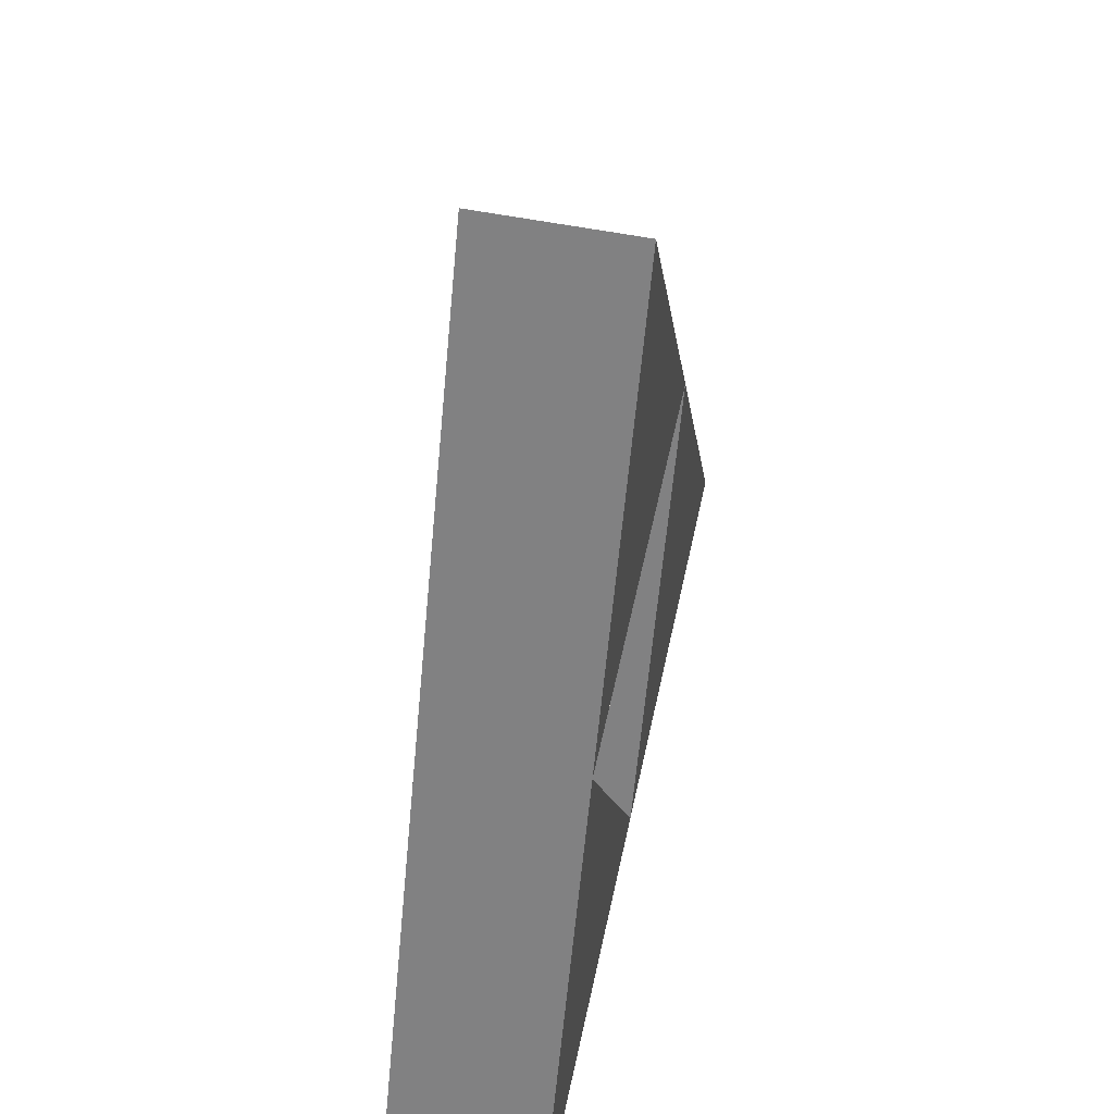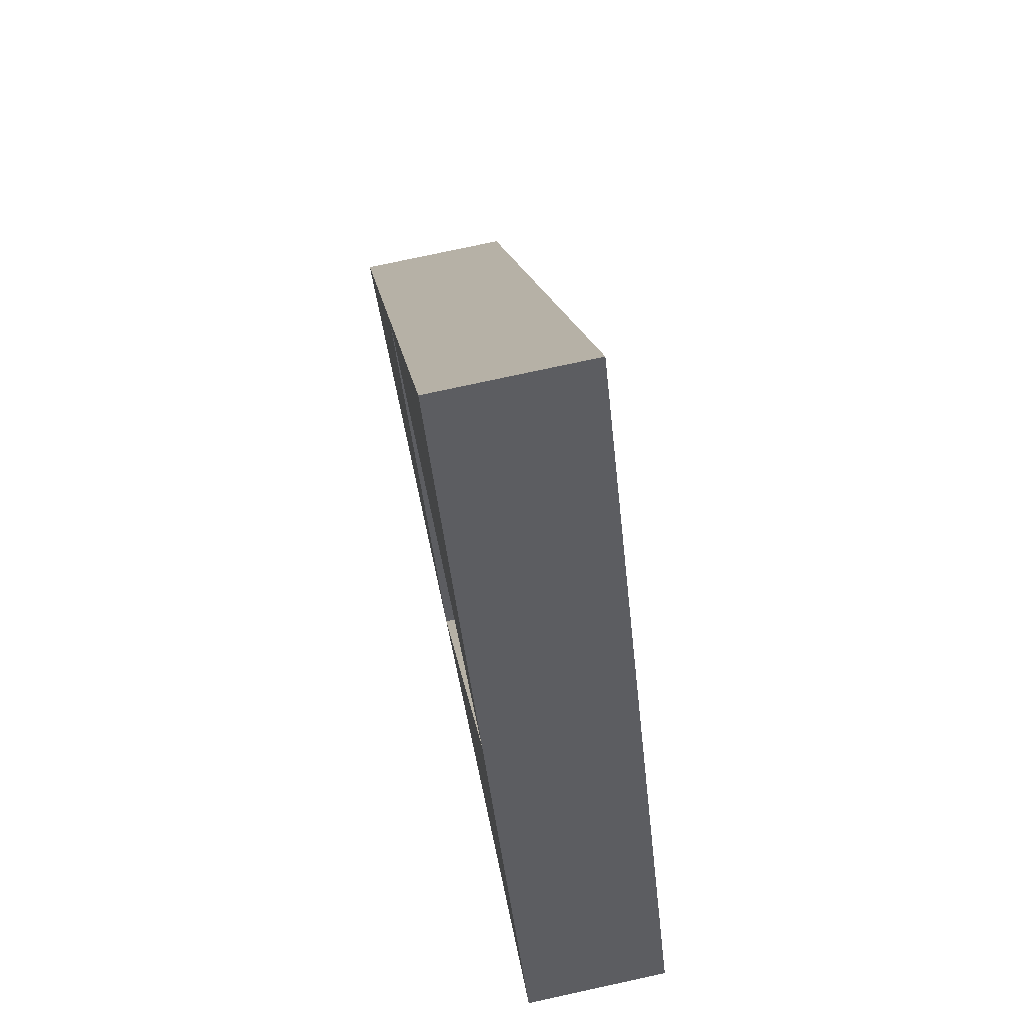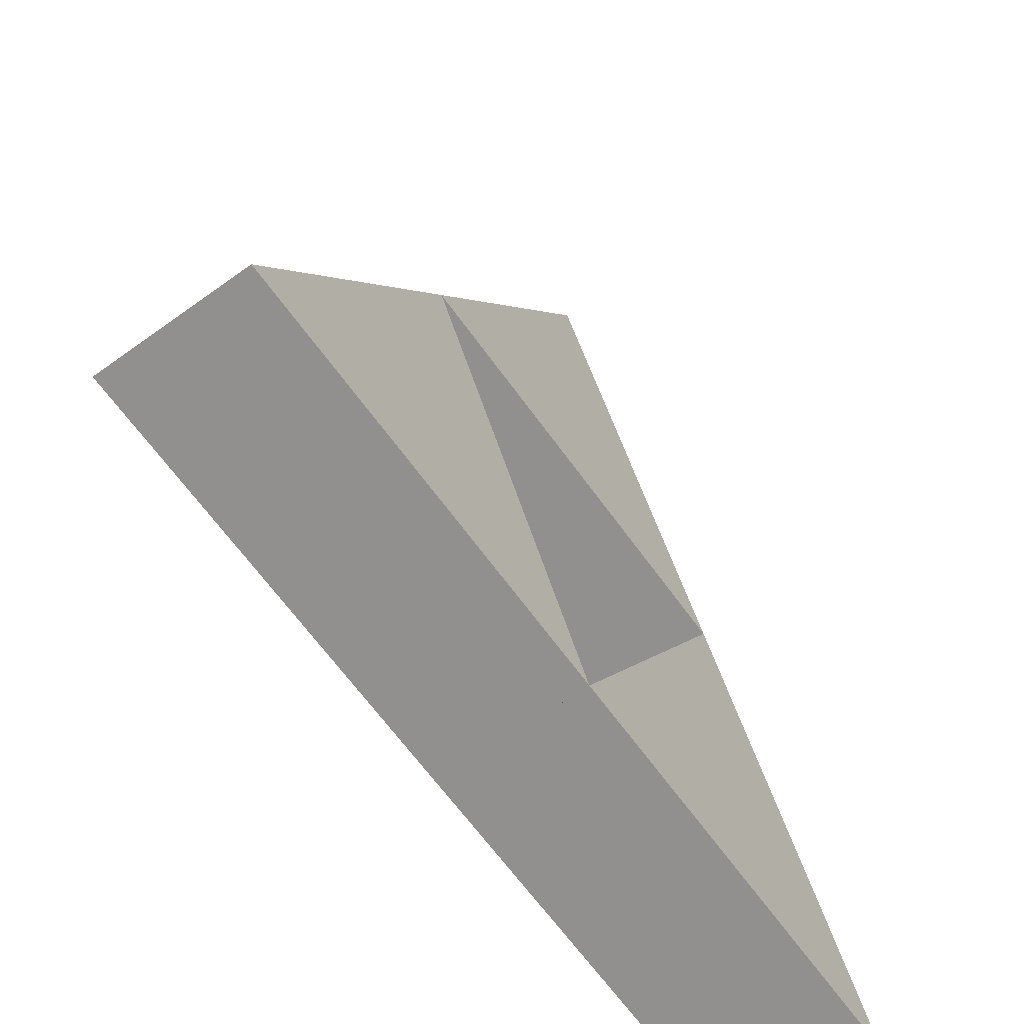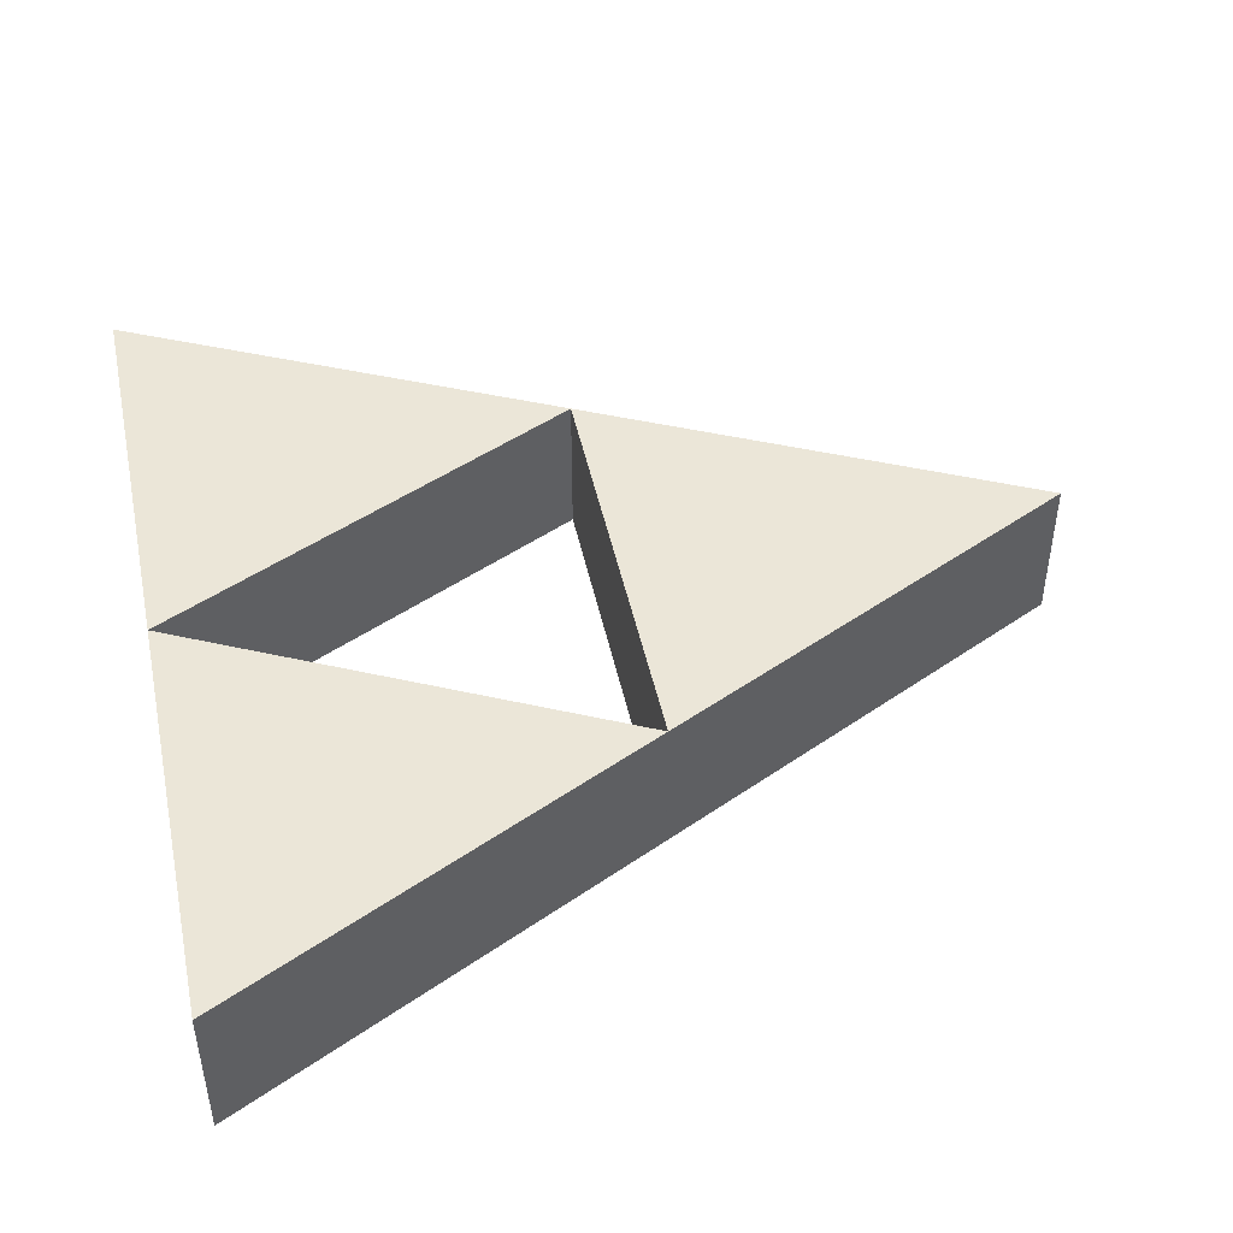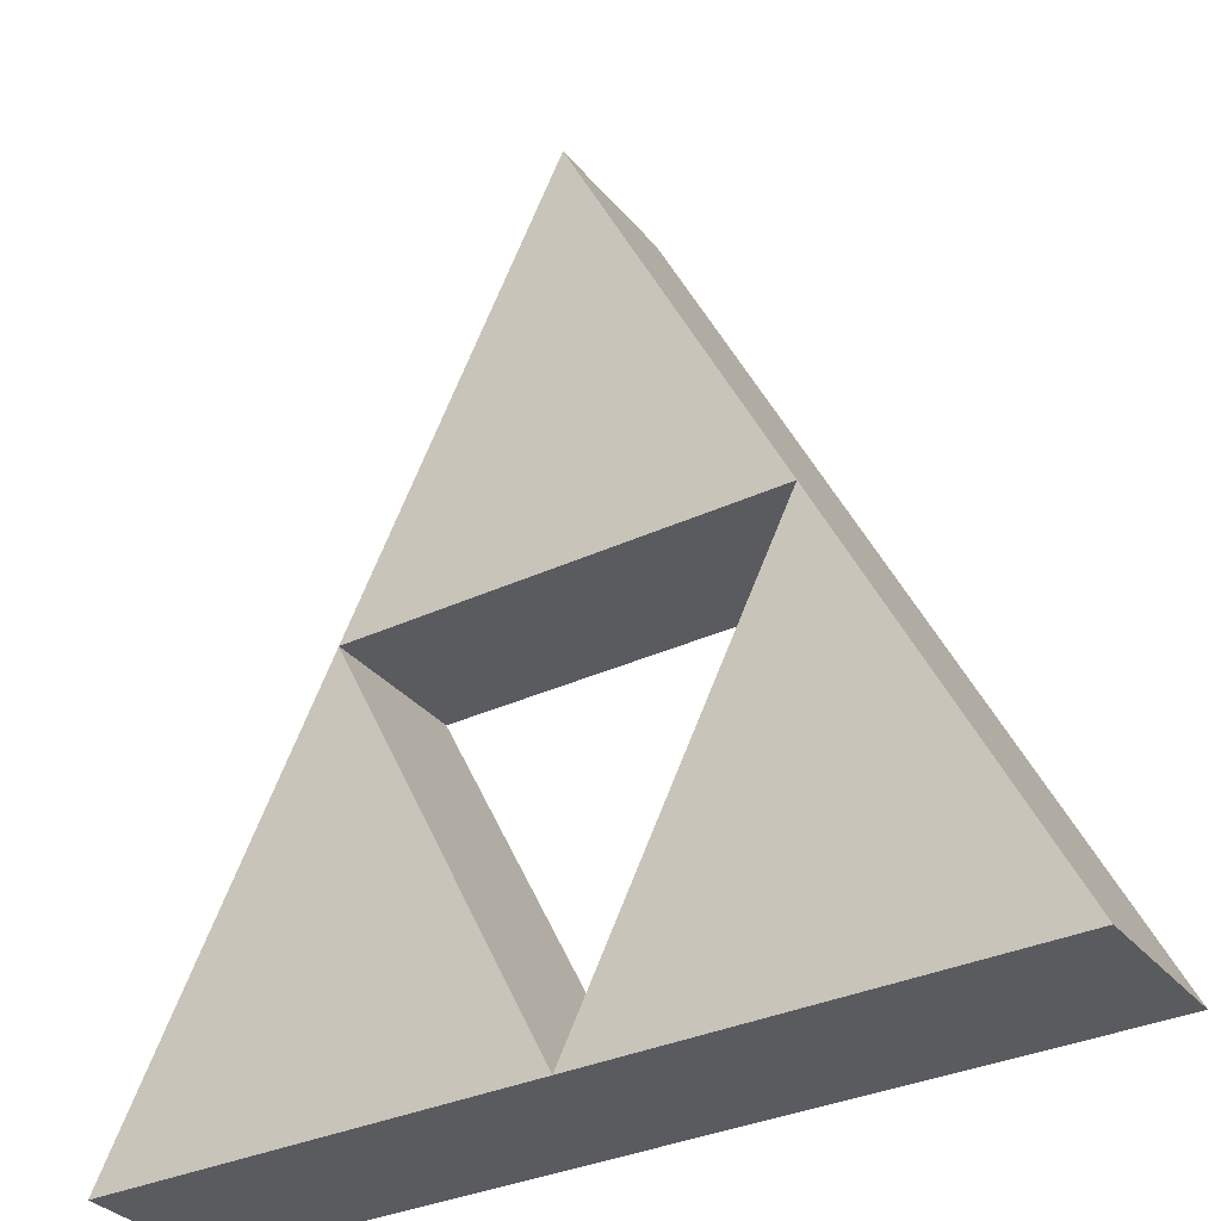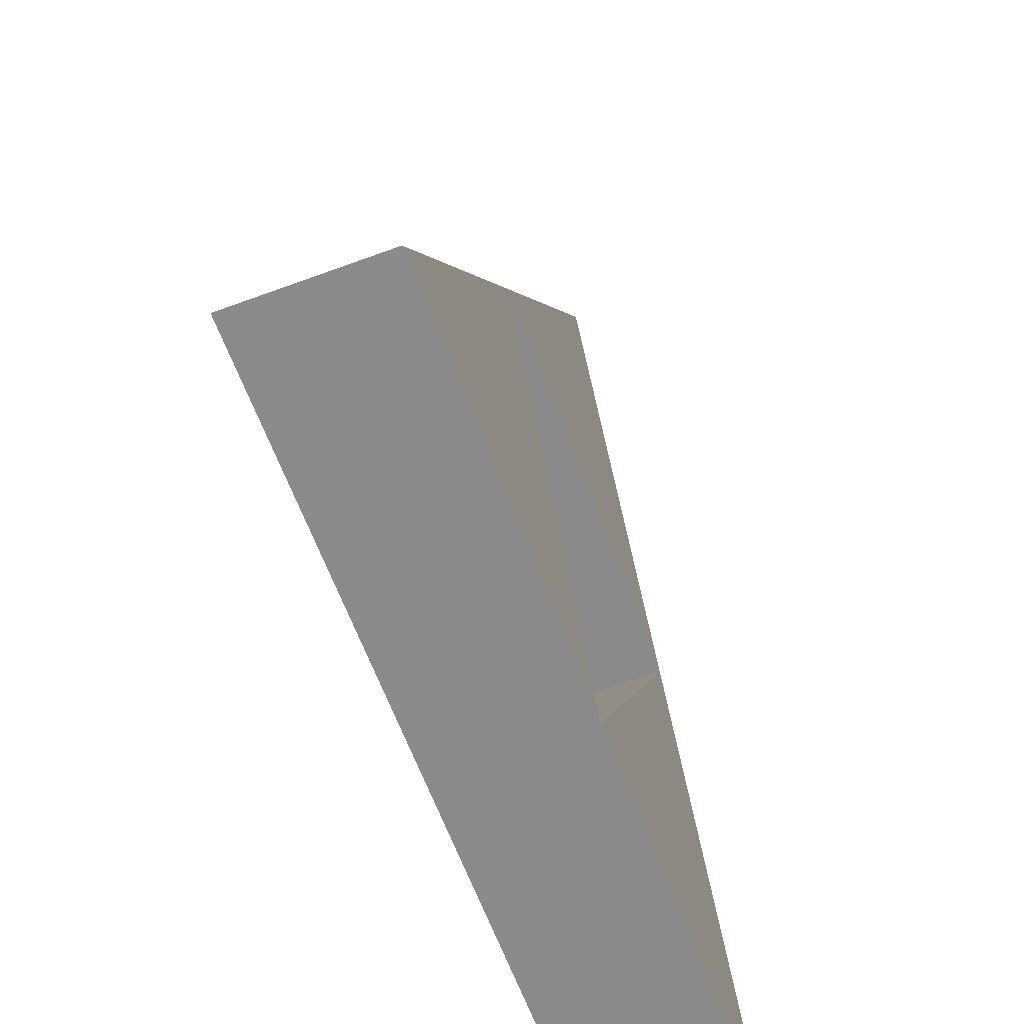
<metadata>
{"format":"obj","ext":"obj","renderer":"f3d","projection":"perspective","resolution":1024,"background":"white","views":[{"elev":54.6,"azim":101.9,"up":"+Y"},{"elev":75.6,"azim":-102.3,"up":"+Y"},{"elev":-65.7,"azim":125.8,"up":"+Y"},{"elev":46.1,"azim":78.0,"up":"+Z"},{"elev":-32.9,"azim":32.9,"up":"+Y"},{"elev":-63.5,"azim":110.4,"up":"+Y"}]}
</metadata>
<code>
o Plane
v -1 1 1e-06
v -0 -1 -1e-06
v -2 -1 -1e-06
v -1 1 -1e-06
v 1 1 -1e-06
v 0 3 1e-06
v 0 -1 -1e-06
v 2 -1 -1e-06
v 1 1 1e-06
v 1 1 -0.7
v 2 -1 -0.7
v 0 -1 -0.7
v 0 3 -0.7
v 1 1 -0.7
v -1 1 -0.7
v -2 -1 -0.7
v -0 -1 -0.7
v -1 1 -0.7
f 1 3 2
f 6 4 5
f 9 7 8
f 8 7 12
f 8 12 11
f 9 8 11
f 9 11 10
f 7 9 10
f 7 10 12
f 5 4 15
f 5 15 14
f 6 5 14
f 6 14 13
f 4 6 13
f 4 13 15
f 3 1 18
f 3 18 16
f 1 2 17
f 1 17 18
f 2 3 16
f 2 16 17
f 17 16 18
f 14 15 13
f 11 12 10

</code>
